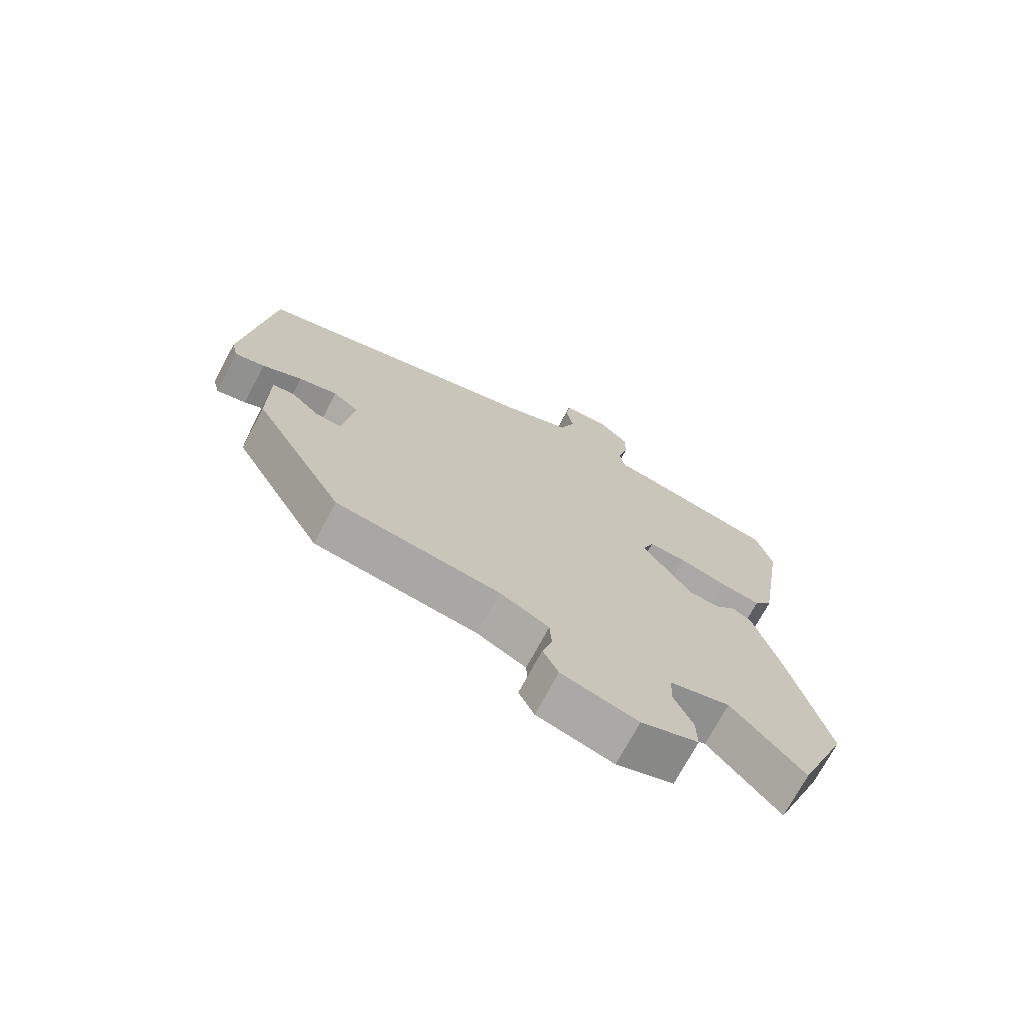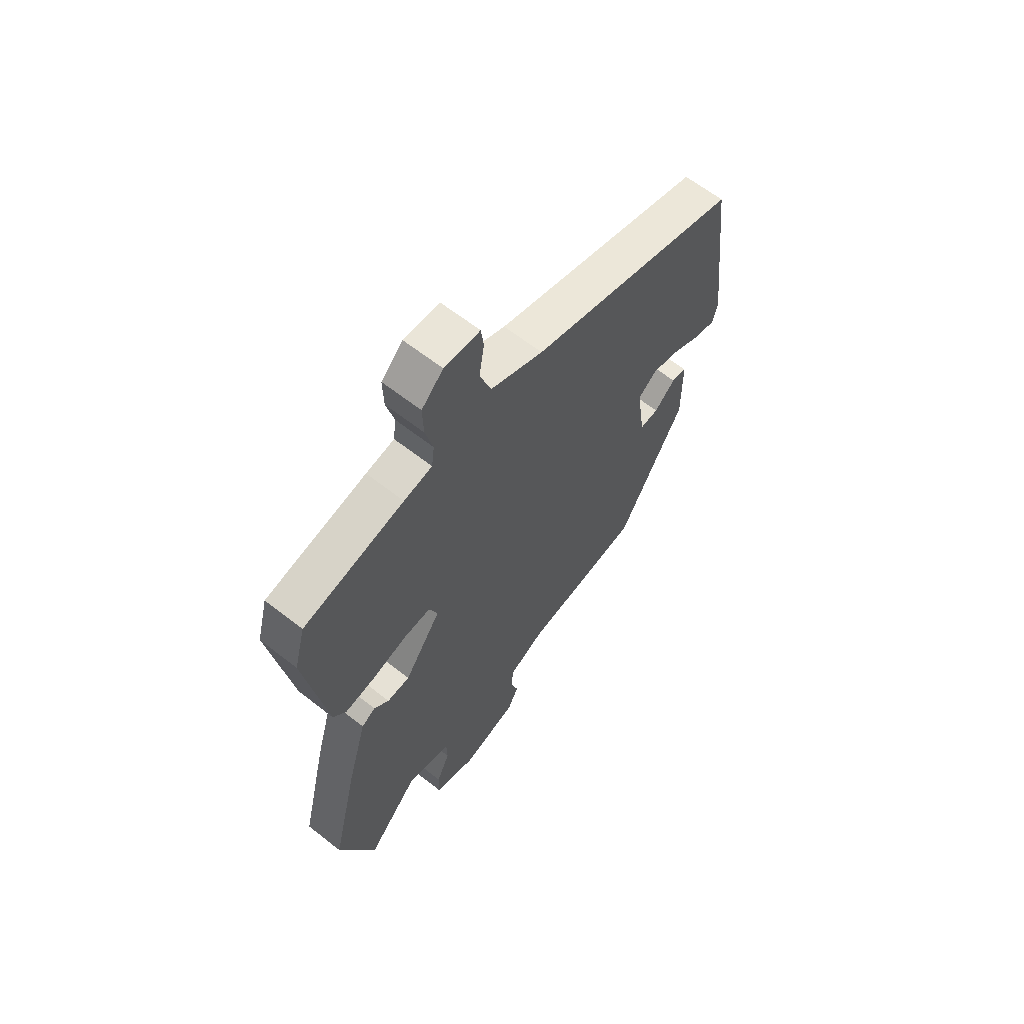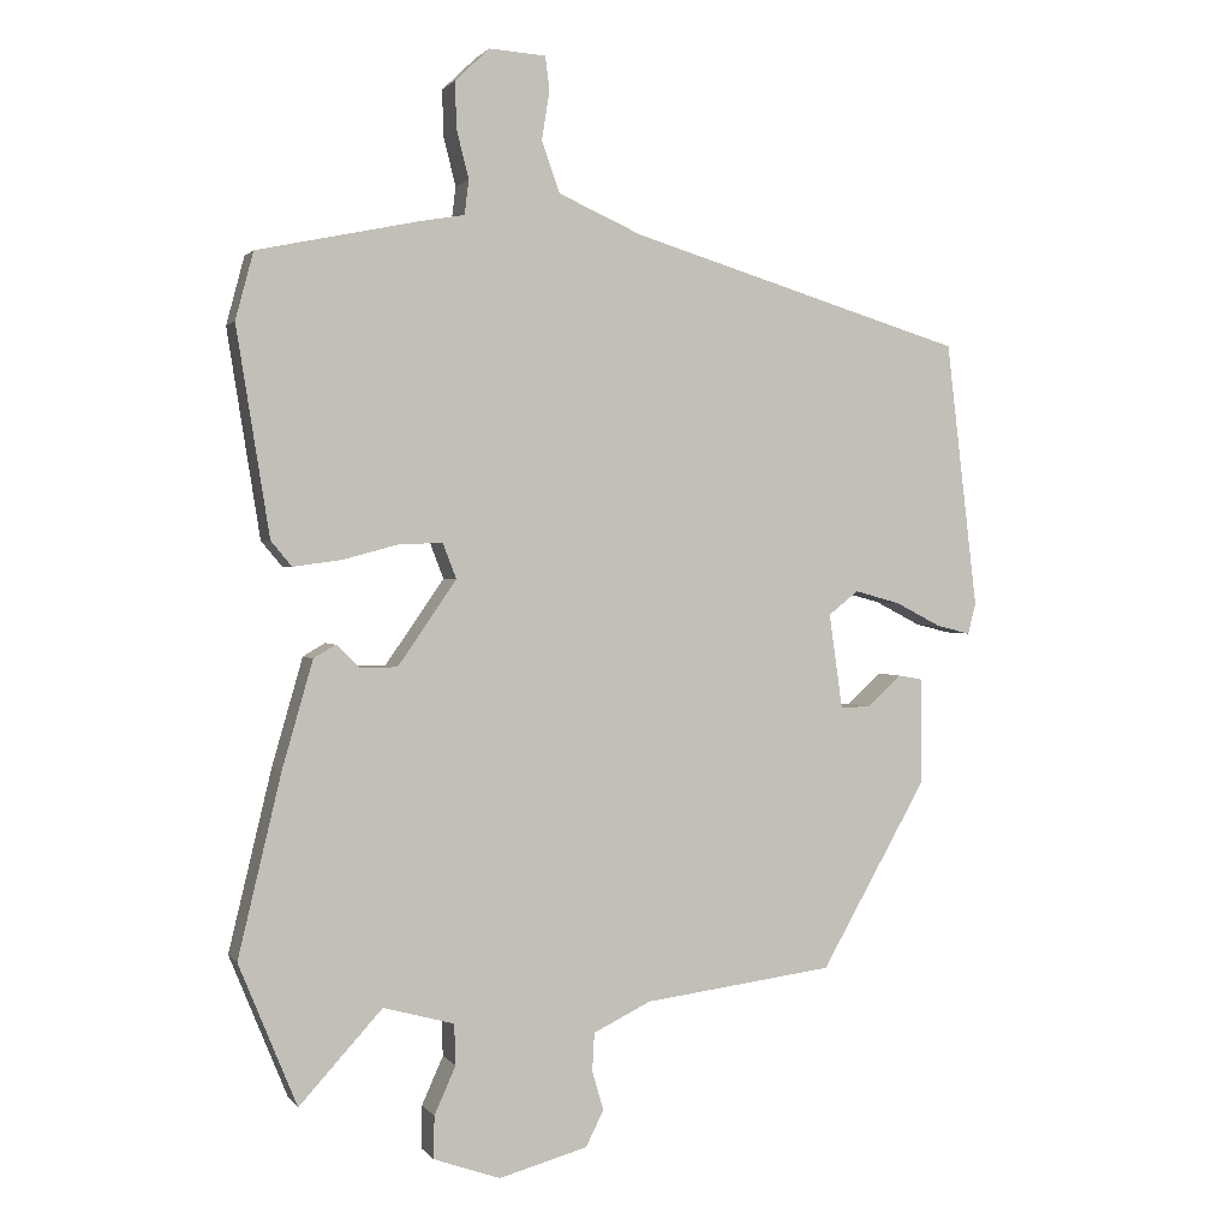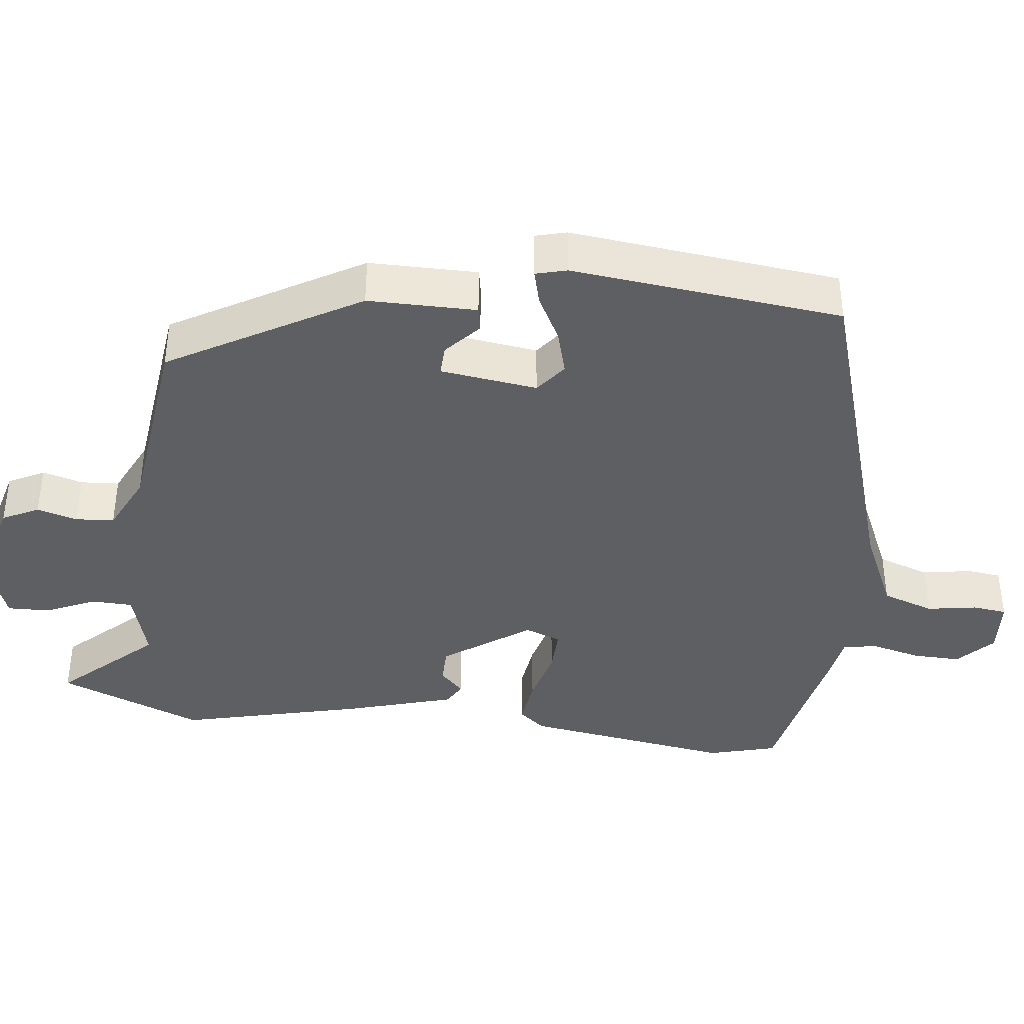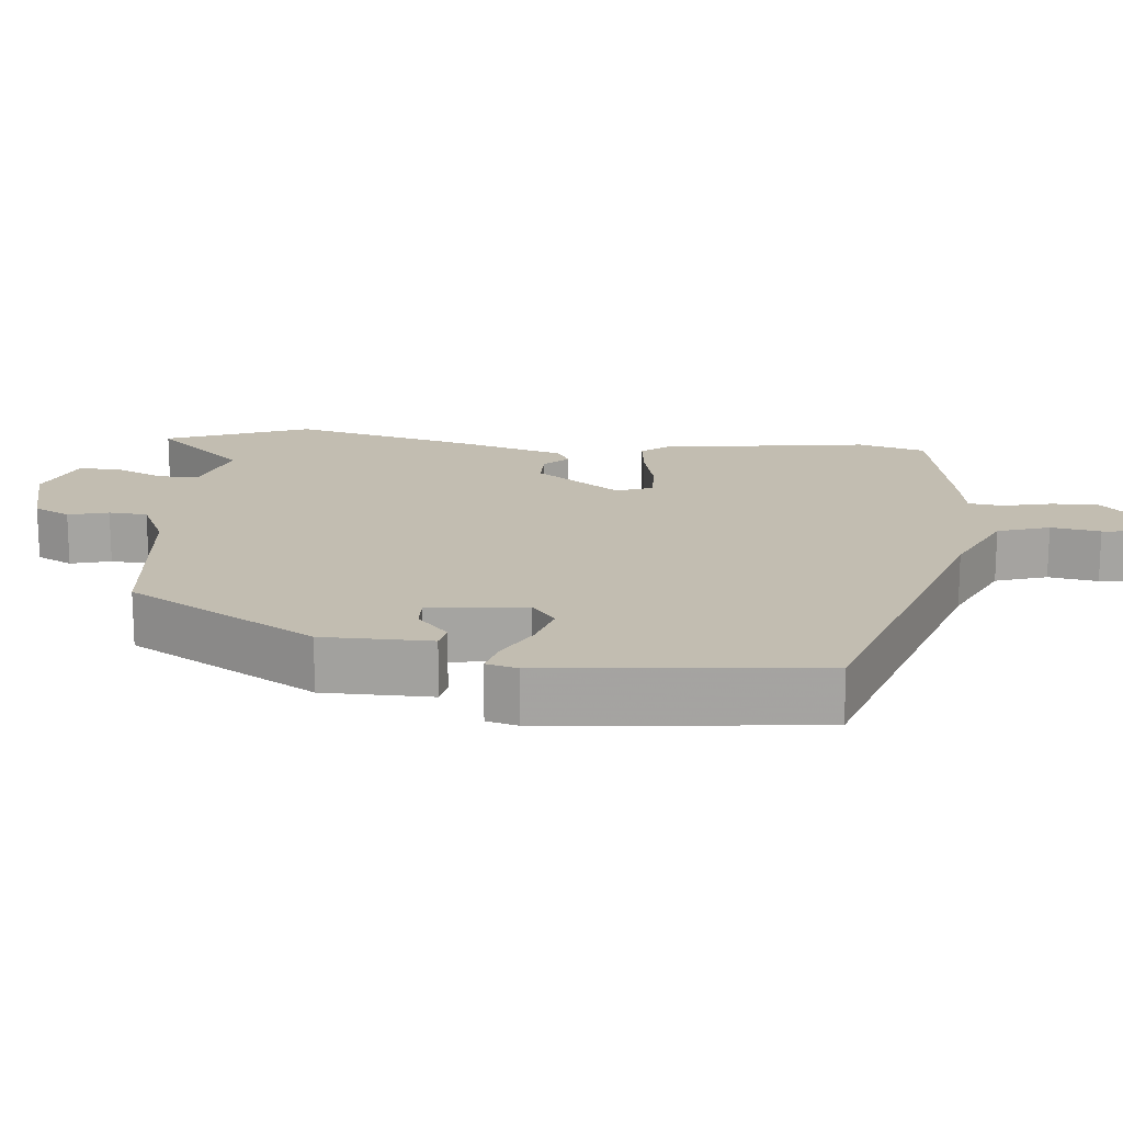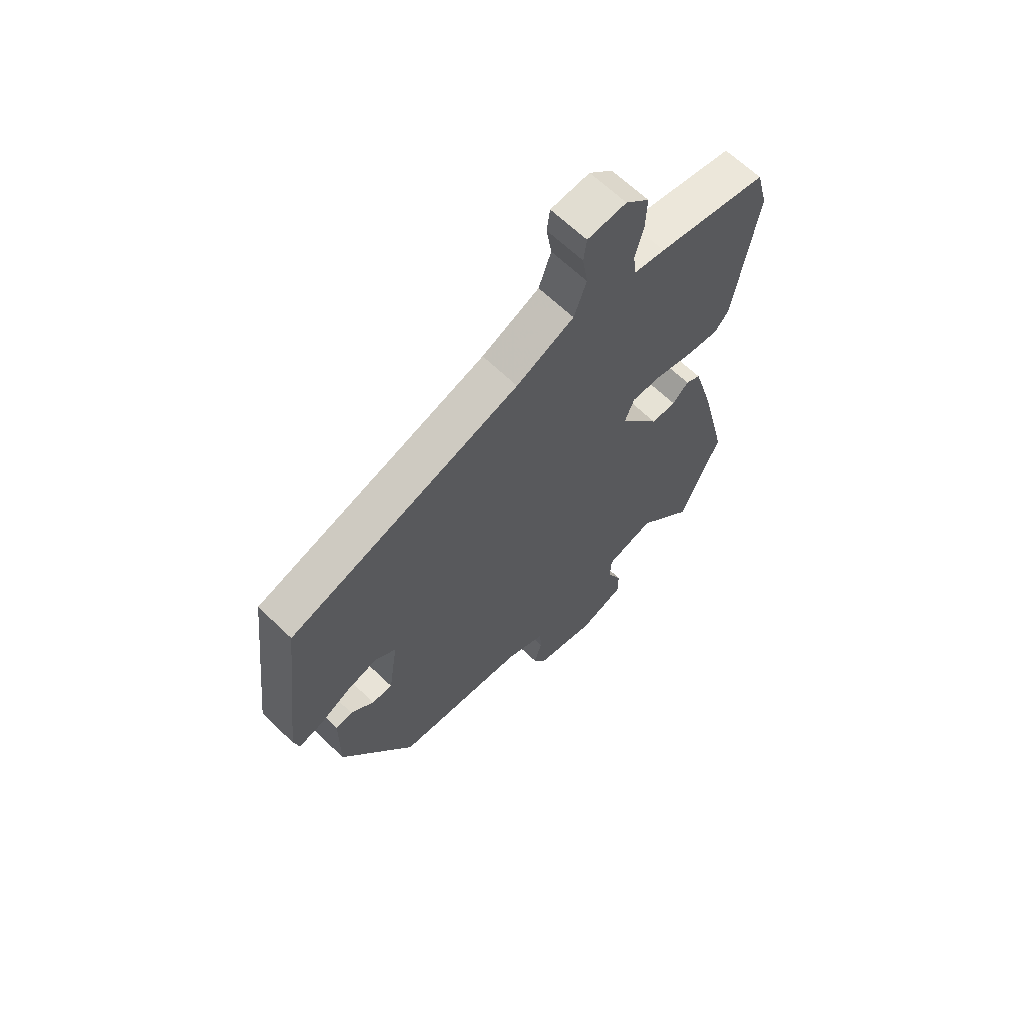
<metadata>
{"format":"obj","ext":"obj","renderer":"f3d","projection":"perspective","resolution":1024,"background":"white","views":[{"elev":-72.4,"azim":-28.1,"up":"+Z"},{"elev":63.5,"azim":128.4,"up":"+Z"},{"elev":1.3,"azim":161.8,"up":"+Z"},{"elev":-39.5,"azim":-96.4,"up":"+Y"},{"elev":16.9,"azim":-83.5,"up":"+Y"},{"elev":65.1,"azim":-45.9,"up":"+Z"}]}
</metadata>
<code>
v 0.525 0.07 -0.439
v 0.444 0.07 -0.637
v 0.328 0.07 -0.51
v 0.229 0.07 -0.537
v 0.227 0.07 -0.594
v 0.257 0.07 -0.661
v 0.258 0.07 -0.72
v 0.165 0.07 -0.753
v 0.041 0.07 -0.719
v 0.016 0.07 -0.669
v 0.032 0.07 -0.614
v 0.029 0.07 -0.561
v -0.051 0.07 -0.522
v -0.317 0.07 -0.488
v -0.465 0.07 -0.228
v -0.464 0.07 -0.079
v -0.43 0.07 -0.073
v -0.383 0.07 -0.116
v -0.341 0.07 -0.118
v -0.322 0.07 0.015
v -0.364 0.07 0.048
v -0.427 0.07 0.031
v -0.491 0.07 -0.002
v -0.539 0.07 -0.014
v -0.55 0.07 0.029
v -0.506 0.07 0.4
v -0.038 0.07 0.542
v 0.079 0.07 0.594
v 0.104 0.07 0.665
v 0.093 0.07 0.733
v 0.099 0.07 0.78
v 0.178 0.07 0.785
v 0.226 0.07 0.739
v 0.224 0.07 0.674
v 0.207 0.07 0.607
v 0.213 0.07 0.559
v 0.276 0.07 0.548
v 0.5 0.07 0.501
v 0.525 0.07 0.407
v 0.479 0.07 0.119
v 0.45 0.07 0.084
v 0.383 0.07 0.093
v 0.305 0.07 0.114
v 0.244 0.07 0.116
v 0.225 0.07 0.067
v 0.307 0.07 -0.051
v 0.358 0.07 -0.052
v 0.391 0.07 -0.02
v 0.422 0.07 -0.038
v 0.465 0.07 -0.188
v 0.525 0 -0.439
v 0.444 0 -0.637
v 0.328 0 -0.51
v 0.229 0 -0.537
v 0.227 0 -0.594
v 0.257 0 -0.661
v 0.258 0 -0.72
v 0.165 0 -0.753
v 0.041 0 -0.719
v 0.016 0 -0.669
v 0.032 0 -0.614
v 0.029 0 -0.561
v -0.051 0 -0.522
v -0.317 0 -0.488
v -0.465 0 -0.228
v -0.464 0 -0.079
v -0.43 0 -0.073
v -0.383 0 -0.116
v -0.341 0 -0.118
v -0.322 0 0.015
v -0.364 0 0.048
v -0.427 0 0.031
v -0.491 0 -0.002
v -0.539 0 -0.014
v -0.55 0 0.029
v -0.506 0 0.4
v -0.038 0 0.542
v 0.079 0 0.594
v 0.104 0 0.665
v 0.093 0 0.733
v 0.099 0 0.78
v 0.178 0 0.785
v 0.226 0 0.739
v 0.224 0 0.674
v 0.207 0 0.607
v 0.213 0 0.559
v 0.276 0 0.548
v 0.5 0 0.501
v 0.525 0 0.407
v 0.479 0 0.119
v 0.45 0 0.084
v 0.383 0 0.093
v 0.305 0 0.114
v 0.244 0 0.116
v 0.225 0 0.067
v 0.307 0 -0.051
v 0.358 0 -0.052
v 0.391 0 -0.02
v 0.422 0 -0.038
v 0.465 0 -0.188
f 47 48 49 50
f 46 47 50 1
f 45 46 1 2
f 40 41 42 43
f 40 43 44
f 39 40 44
f 36 37 38 39
f 36 39 44
f 35 36 44 45
f 33 34 35
f 32 33 35
f 29 30 31 32
f 28 29 32 35
f 27 28 35 45
f 22 23 24 25
f 21 22 25 26
f 20 21 26 27
f 15 16 17 18
f 13 14 15 18
f 12 13 18 19
f 8 9 10 11
f 8 11 12
f 5 6 7 8
f 4 5 8 12
f 3 4 12 19
f 45 2 3
f 20 27 45
f 3 19 20 45
f 100 99 98 97
f 51 100 97 96
f 52 51 96 95
f 93 92 91 90
f 94 93 90
f 94 90 89
f 89 88 87 86
f 94 89 86
f 95 94 86 85
f 85 84 83
f 85 83 82
f 82 81 80 79
f 85 82 79 78
f 95 85 78 77
f 75 74 73 72
f 76 75 72 71
f 77 76 71 70
f 68 67 66 65
f 68 65 64 63
f 69 68 63 62
f 61 60 59 58
f 62 61 58
f 58 57 56 55
f 62 58 55 54
f 69 62 54 53
f 53 52 95
f 95 77 70
f 95 70 69 53
f 1 51 52 2
f 2 52 53 3
f 3 53 54 4
f 4 54 55 5
f 5 55 56 6
f 6 56 57 7
f 7 57 58 8
f 8 58 59 9
f 9 59 60 10
f 10 60 61 11
f 11 61 62 12
f 12 62 63 13
f 13 63 64 14
f 14 64 65 15
f 15 65 66 16
f 16 66 67 17
f 17 67 68 18
f 18 68 69 19
f 19 69 70 20
f 20 70 71 21
f 21 71 72 22
f 22 72 73 23
f 23 73 74 24
f 24 74 75 25
f 25 75 76 26
f 26 76 77 27
f 27 77 78 28
f 28 78 79 29
f 29 79 80 30
f 30 80 81 31
f 31 81 82 32
f 32 82 83 33
f 33 83 84 34
f 34 84 85 35
f 35 85 86 36
f 36 86 87 37
f 37 87 88 38
f 38 88 89 39
f 39 89 90 40
f 40 90 91 41
f 41 91 92 42
f 42 92 93 43
f 43 93 94 44
f 44 94 95 45
f 45 95 96 46
f 46 96 97 47
f 47 97 98 48
f 48 98 99 49
f 49 99 100 50
f 50 100 51 1

</code>
